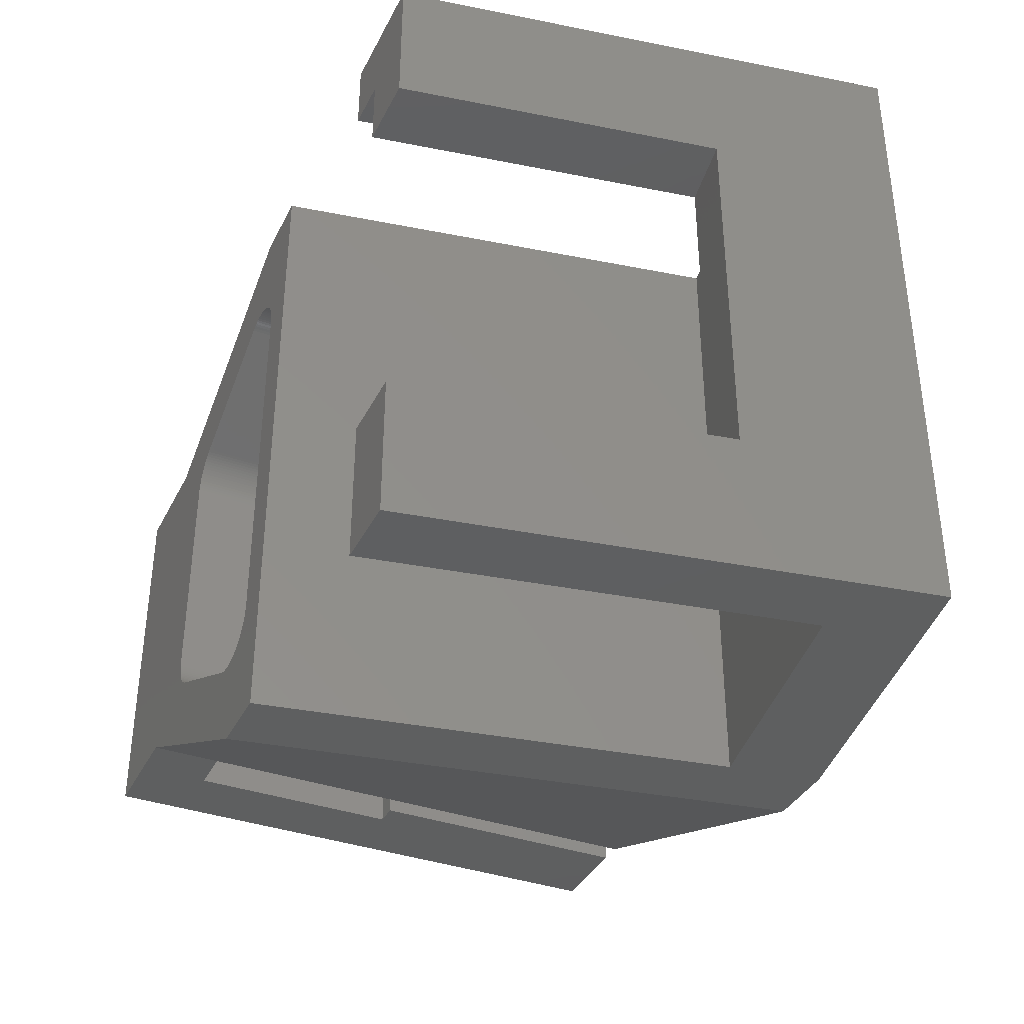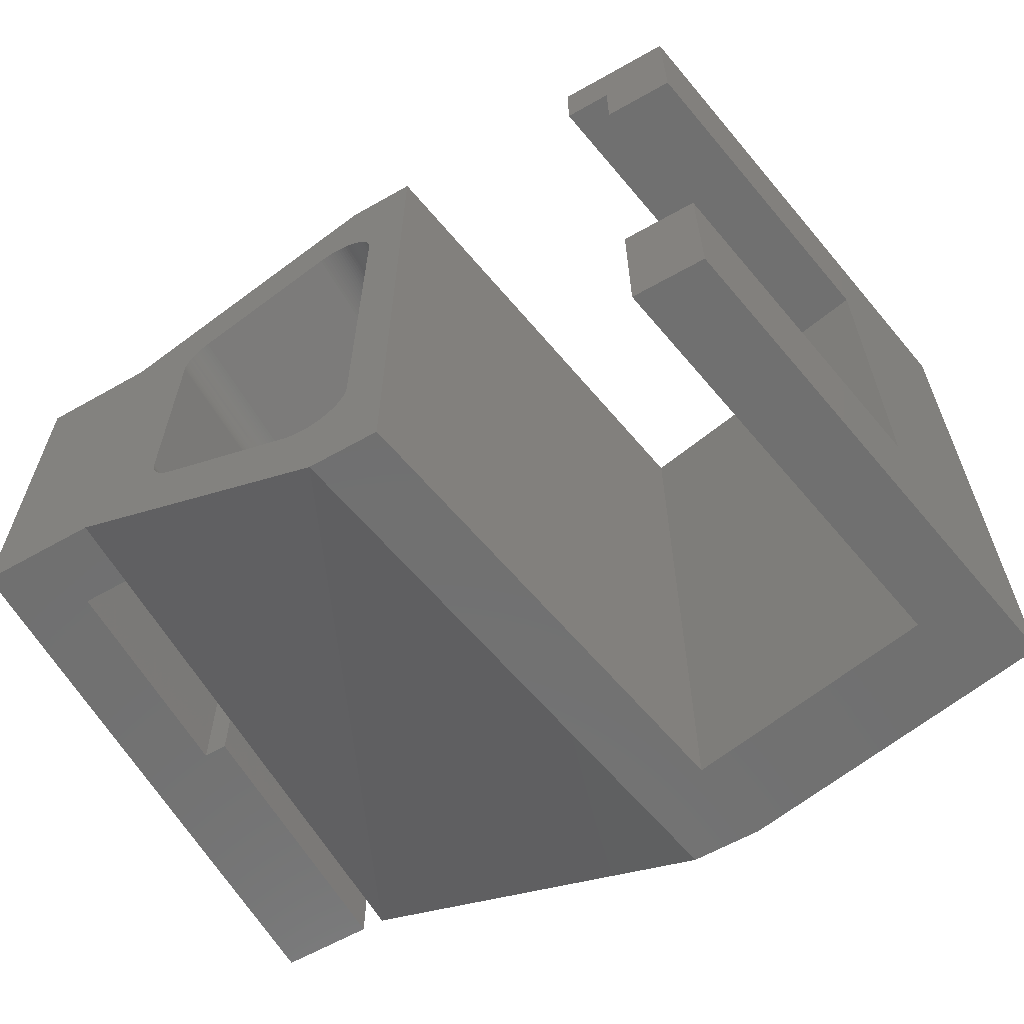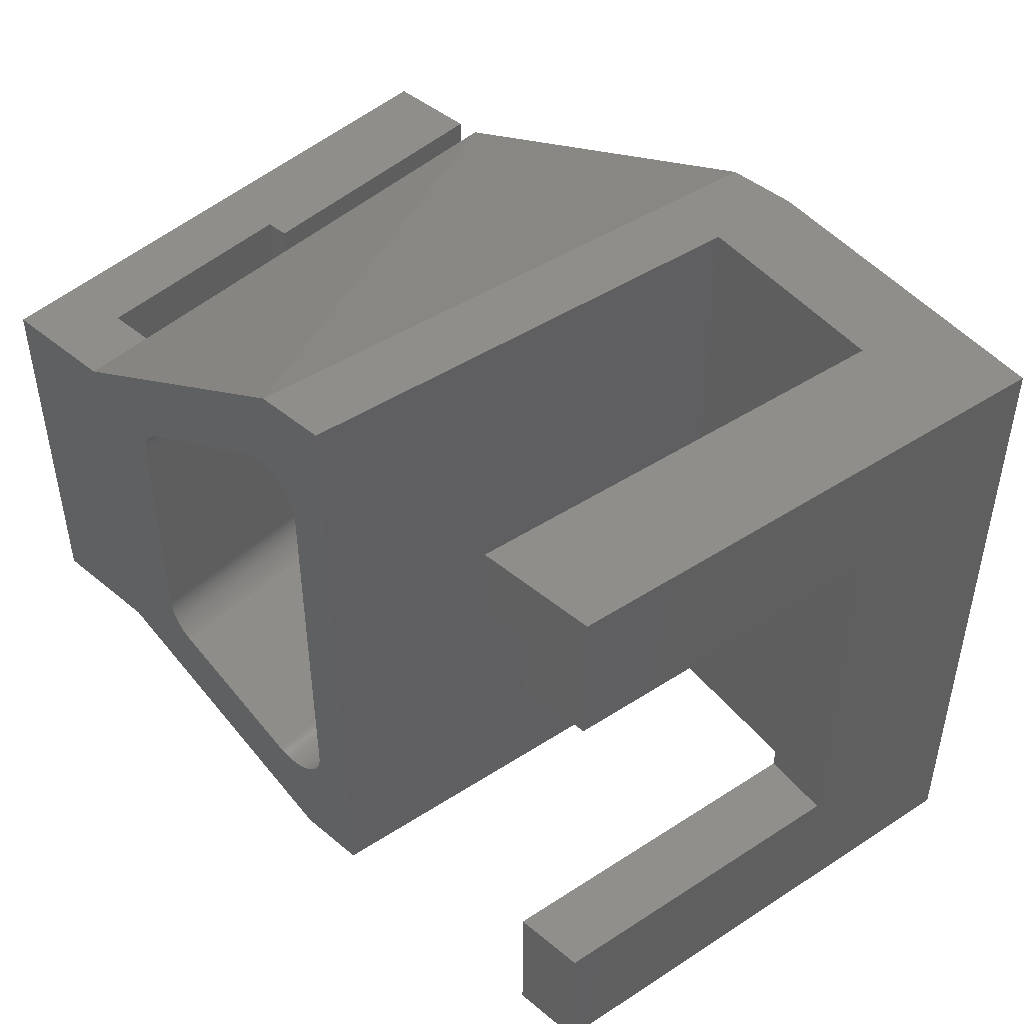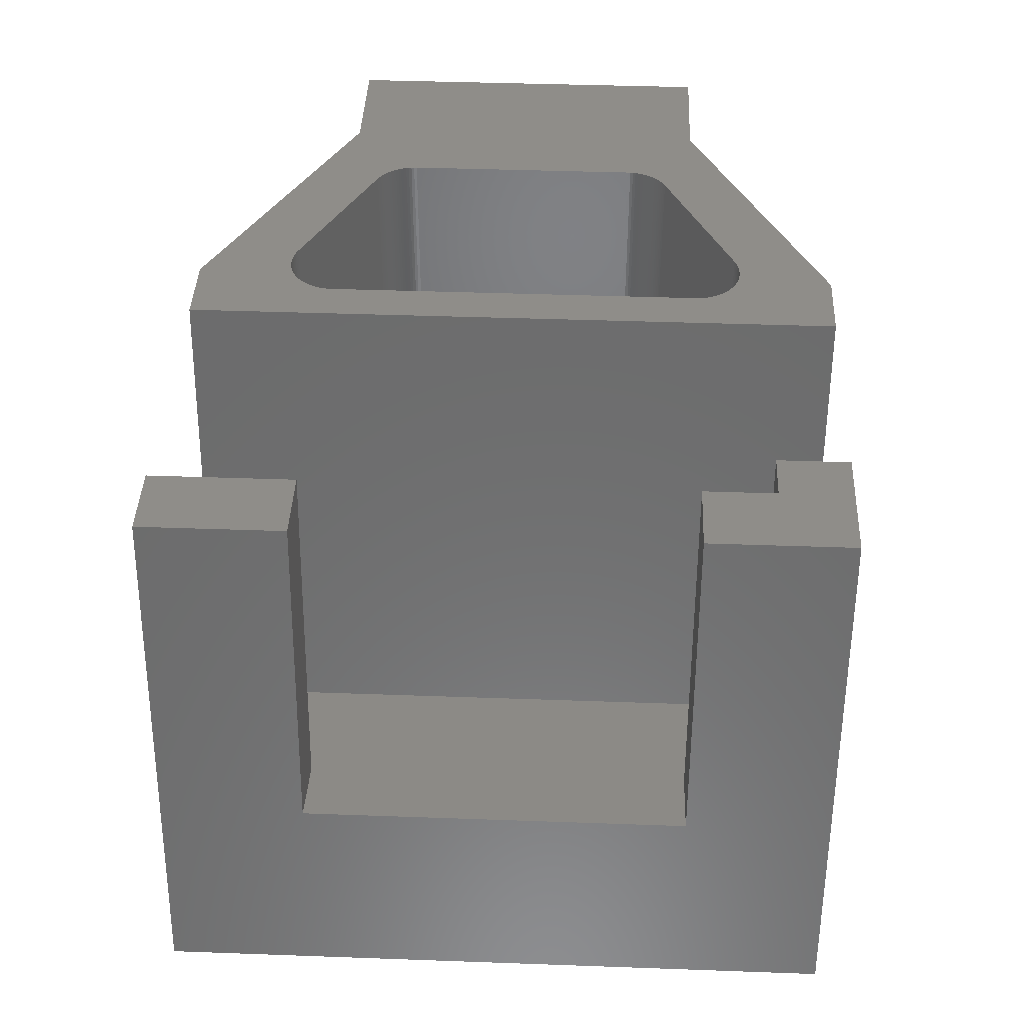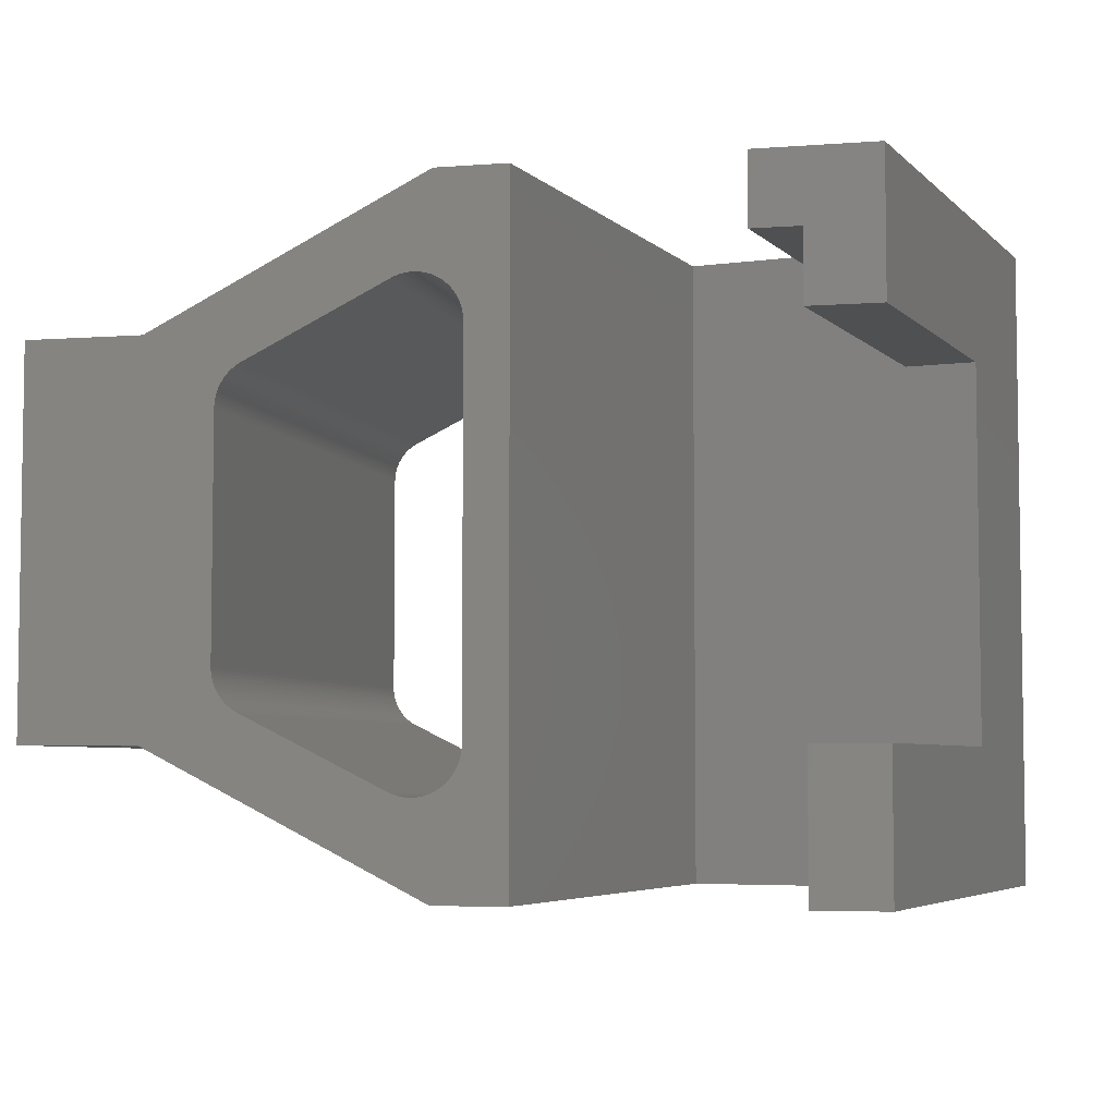
<metadata>
{"format":"stl","ext":"stl","renderer":"f3d","projection":"perspective","resolution":1024,"background":"white","views":[{"elev":-37.0,"azim":65.6,"up":"+Y"},{"elev":-62.2,"azim":29.9,"up":"+Y"},{"elev":46.2,"azim":43.5,"up":"+Y"},{"elev":41.4,"azim":92.5,"up":"+Z"},{"elev":-5.1,"azim":13.1,"up":"+Y"}]}
</metadata>
<code>
# stl→obj: 258 verts, 516 faces
v 16.99 0 12
v 16.99 -3 12
v 18.2 0 5.155
v 18.2 8 5.155
v 16.99 11 12
v 16.99 8 12
v 18.89 11 1.216
v 18.89 -3 1.216
v 12.02 -3 0.003957
v 12.02 11 0.003957
v 8.384 -3 12
v 11.68 -3 1.974
v 9.907 -3 12
v 17.07 -3 2.925
v 10.5 -3 0
v 12.02 -3 0
v 15.47 -3 12
v 16.08 11 2.751
v 14.45 11 12
v 11.68 11 1.974
v 8.384 11 12
v 9.907 11 12
v 10.5 11 0
v 12.02 11 0
v 17.07 9.5 2.925
v 16.72 8 4.894
v 15.47 9.5 12
v 16.72 0 4.894
v 15.47 0 12
v 15.47 8 12
v 16.08 9.5 2.751
v 14.45 9.5 12
v 0 0 0
v 0 8 12
v 0 8 0
v 0 0 12
v 9 8 12
v 8.998 8.063 12
v 8.992 8.125 12
v 8.982 8.187 12
v 8.969 8.249 12
v 8.951 8.309 12
v 8.93 8.368 12
v 8.905 8.426 12
v 8.876 8.482 12
v 8.844 8.536 12
v 8.809 8.588 12
v 8.771 8.637 12
v 8.729 8.685 12
v 8.685 8.729 12
v 8.637 8.771 12
v 8.588 8.809 12
v 8.536 8.844 12
v 8.482 8.876 12
v 8.426 8.905 12
v 8.368 8.93 12
v 8.309 8.951 12
v 8.249 8.969 12
v 8.187 8.982 12
v 8.125 8.992 12
v 8.063 8.998 12
v 8 9 12
v 7.937 8.998 12
v 7.875 8.992 12
v 7.813 8.982 12
v 7.751 8.969 12
v 7.691 8.951 12
v 7.632 8.93 12
v 7.574 8.905 12
v 2.5 8 12
v 4.574 7.405 12
v 4.518 7.376 12
v 4.464 7.344 12
v 4.412 7.309 12
v 4.363 7.271 12
v 4 6.5 12
v 4.002 6.563 12
v 4.008 6.625 12
v 4.018 6.687 12
v 4.031 6.749 12
v 4.049 6.809 12
v 4.07 6.868 12
v 4.095 6.926 12
v 4.124 6.982 12
v 4.156 7.036 12
v 4.191 7.088 12
v 4.229 7.137 12
v 4.271 7.185 12
v 4.315 7.229 12
v 9 0 12
v 8.998 -0.06279 12
v 8.992 -0.1253 12
v 8.982 -0.1874 12
v 8.969 -0.2487 12
v 8.951 -0.309 12
v 8.93 -0.3681 12
v 8.905 -0.4258 12
v 8.876 -0.4818 12
v 8.844 -0.5358 12
v 8.809 -0.5878 12
v 8.771 -0.6374 12
v 8.729 -0.6845 12
v 8.685 -0.729 12
v 8.637 -0.7705 12
v 8.588 -0.809 12
v 8.536 -0.8443 12
v 8.482 -0.8763 12
v 8.426 -0.9048 12
v 8.368 -0.9298 12
v 8.309 -0.9511 12
v 8.249 -0.9686 12
v 8.187 -0.9823 12
v 8.125 -0.9921 12
v 8.063 -0.998 12
v 8 -1 12
v 7.937 -0.998 12
v 7.875 -0.9921 12
v 7.813 -0.9823 12
v 7.751 -0.9686 12
v 7.691 -0.9511 12
v 7.632 -0.9298 12
v 7.574 -0.9048 12
v 2.5 0 12
v 4.574 0.5952 12
v 4.518 0.6237 12
v 4.464 0.6557 12
v 4.412 0.691 12
v 4.363 0.7295 12
v 4.315 0.771 12
v 4 1.5 12
v 4.002 1.437 12
v 4.271 0.8155 12
v 4.229 0.8626 12
v 4.191 0.9122 12
v 4.156 0.9642 12
v 4.124 1.018 12
v 4.095 1.074 12
v 4.07 1.132 12
v 4.049 1.191 12
v 4.031 1.251 12
v 4.008 1.375 12
v 4.018 1.313 12
v 2.5 0 0
v 2.5 8 10.5
v 2.5 8 0
v 2.5 0 10.5
v 2 8 5.9
v 2 8 0
v 1.5 8 5.9
v 1.5 8 10.5
v 2 0 0
v 1.5 0 10.5
v 1.5 0 5.9
v 2 0 5.9
v 8.969 -0.2487 0
v 9 0 0
v 9 8 0
v 8.998 -0.06279 0
v 8.992 -0.1253 0
v 8.982 -0.1874 0
v 8.951 -0.309 0
v 8.93 -0.3681 0
v 8.905 -0.4258 0
v 8.876 -0.4818 0
v 8.844 -0.5358 0
v 8.809 -0.5878 0
v 8.771 -0.6374 0
v 8.729 -0.6845 0
v 8.685 -0.729 0
v 8.637 -0.7705 0
v 8.588 -0.809 0
v 8.536 -0.8443 0
v 8.482 -0.8763 0
v 8.426 -0.9048 0
v 8.368 -0.9298 0
v 8.309 -0.9511 0
v 8.249 -0.9686 0
v 8.187 -0.9823 0
v 8.125 -0.9921 0
v 8.063 -0.998 0
v 8 -1 0
v 7.937 -0.998 0
v 7.875 -0.9921 0
v 7.813 -0.9823 0
v 7.751 -0.9686 0
v 7.691 -0.9511 0
v 7.632 -0.9298 0
v 7.574 -0.9048 0
v 4.574 0.5952 0
v 4.518 0.6237 0
v 4 1.5 0
v 4 6.5 0
v 4.002 1.437 0
v 4.008 1.375 0
v 4.018 1.313 0
v 4.031 1.251 0
v 4.049 1.191 0
v 4.07 1.132 0
v 4.095 1.074 0
v 4.124 1.018 0
v 4.156 0.9642 0
v 4.191 0.9122 0
v 4.229 0.8626 0
v 4.271 0.8155 0
v 4.315 0.771 0
v 4.363 0.7295 0
v 4.412 0.691 0
v 4.464 0.6557 0
v 8.998 8.063 0
v 8.992 8.125 0
v 8.982 8.187 0
v 8.969 8.249 0
v 8.951 8.309 0
v 8.93 8.368 0
v 8.905 8.426 0
v 8.876 8.482 0
v 8.844 8.536 0
v 8.809 8.588 0
v 8.771 8.637 0
v 8.729 8.685 0
v 8.685 8.729 0
v 8.637 8.771 0
v 8.588 8.809 0
v 8.536 8.844 0
v 8.482 8.876 0
v 8.426 8.905 0
v 8.368 8.93 0
v 8.309 8.951 0
v 8.249 8.969 0
v 8.187 8.982 0
v 8.125 8.992 0
v 8.063 8.998 0
v 8 9 0
v 7.937 8.998 0
v 7.875 8.992 0
v 7.813 8.982 0
v 7.751 8.969 0
v 7.691 8.951 0
v 7.632 8.93 0
v 7.574 8.905 0
v 4.574 7.405 0
v 4.518 7.376 0
v 4.464 7.344 0
v 4.002 6.563 0
v 4.008 6.625 0
v 4.018 6.687 0
v 4.412 7.309 0
v 4.363 7.271 0
v 4.315 7.229 0
v 4.271 7.185 0
v 4.229 7.137 0
v 4.191 7.088 0
v 4.156 7.036 0
v 4.124 6.982 0
v 4.095 6.926 0
v 4.07 6.868 0
v 4.049 6.809 0
v 4.031 6.749 0
f 1 2 3
f 4 5 6
f 5 4 7
f 3 7 4
f 3 8 7
f 8 3 2
f 9 7 8
f 7 9 10
f 11 12 13
f 14 9 8
f 15 12 11
f 12 15 9
f 9 15 16
f 14 2 17
f 14 8 2
f 9 14 12
f 5 18 19
f 10 18 7
f 7 18 5
f 20 21 22
f 18 10 20
f 23 20 10
f 23 10 24
f 20 23 21
f 25 26 27
f 25 28 26
f 14 28 25
f 17 28 14
f 28 17 29
f 27 26 30
f 18 20 31
f 31 14 25
f 12 31 20
f 31 12 14
f 26 6 30
f 6 26 4
f 26 3 4
f 3 26 28
f 28 1 3
f 1 28 29
f 31 19 18
f 19 31 32
f 31 27 32
f 27 31 25
f 5 27 6
f 19 27 5
f 27 19 32
f 6 27 30
f 29 2 1
f 2 29 17
f 33 34 35
f 34 33 36
f 22 37 13
f 22 38 37
f 22 39 38
f 22 40 39
f 22 41 40
f 22 42 41
f 22 43 42
f 22 44 43
f 22 45 44
f 22 46 45
f 22 47 46
f 22 48 47
f 22 49 48
f 22 50 49
f 22 51 50
f 22 52 51
f 22 53 52
f 22 54 53
f 21 54 22
f 54 21 55
f 21 56 55
f 21 57 56
f 21 58 57
f 21 59 58
f 21 60 59
f 21 61 60
f 21 62 61
f 21 63 62
f 21 64 63
f 21 65 64
f 21 66 65
f 21 67 66
f 21 68 67
f 21 69 68
f 70 69 21
f 69 70 71
f 71 70 72
f 72 70 73
f 73 70 74
f 74 70 75
f 34 76 70
f 77 70 76
f 78 70 77
f 79 70 78
f 80 70 79
f 81 70 80
f 82 70 81
f 83 70 82
f 84 70 83
f 85 70 84
f 86 70 85
f 87 70 86
f 88 70 87
f 89 70 88
f 75 70 89
f 90 13 37
f 91 13 90
f 92 13 91
f 93 13 92
f 94 13 93
f 95 13 94
f 96 13 95
f 97 13 96
f 98 13 97
f 99 13 98
f 100 13 99
f 101 13 100
f 102 13 101
f 103 13 102
f 104 13 103
f 105 13 104
f 106 13 105
f 107 13 106
f 11 107 108
f 107 11 13
f 109 11 108
f 110 11 109
f 111 11 110
f 112 11 111
f 113 11 112
f 114 11 113
f 115 11 114
f 116 11 115
f 117 11 116
f 118 11 117
f 119 11 118
f 120 11 119
f 121 11 120
f 122 11 121
f 123 122 124
f 123 124 125
f 123 125 126
f 123 126 127
f 123 127 128
f 123 128 129
f 76 34 130
f 36 130 34
f 123 130 36
f 130 123 131
f 122 123 11
f 132 123 129
f 133 123 132
f 134 123 133
f 135 123 134
f 136 123 135
f 137 123 136
f 138 123 137
f 139 123 138
f 140 123 139
f 131 123 141
f 141 123 142
f 142 123 140
f 143 144 145
f 144 143 146
f 147 148 149
f 150 70 144
f 70 150 34
f 149 34 150
f 35 149 148
f 149 35 34
f 33 148 151
f 148 33 35
f 36 152 123
f 36 153 152
f 33 153 36
f 151 153 33
f 153 151 154
f 123 152 146
f 152 149 150
f 149 152 153
f 152 144 146
f 144 152 150
f 149 154 147
f 154 149 153
f 154 148 147
f 148 154 151
f 146 11 123
f 11 146 143
f 21 144 70
f 144 21 145
f 155 16 15
f 16 156 24
f 157 24 156
f 16 158 156
f 16 159 158
f 16 160 159
f 16 155 160
f 15 161 155
f 15 162 161
f 15 163 162
f 15 164 163
f 15 165 164
f 15 166 165
f 15 167 166
f 15 168 167
f 15 169 168
f 15 170 169
f 15 171 170
f 15 172 171
f 15 173 172
f 15 174 173
f 15 175 174
f 15 176 175
f 15 177 176
f 15 178 177
f 15 179 178
f 15 180 179
f 15 181 180
f 15 182 181
f 15 183 182
f 15 184 183
f 15 185 184
f 15 186 185
f 15 187 186
f 15 188 187
f 143 188 15
f 188 143 189
f 189 143 190
f 191 143 192
f 193 143 191
f 194 143 193
f 195 143 194
f 196 143 195
f 197 143 196
f 198 143 197
f 199 143 198
f 200 143 199
f 201 143 200
f 202 143 201
f 203 143 202
f 204 143 203
f 205 143 204
f 206 143 205
f 207 143 206
f 208 143 207
f 190 143 208
f 209 24 157
f 210 24 209
f 211 24 210
f 212 24 211
f 24 212 23
f 213 23 212
f 214 23 213
f 215 23 214
f 216 23 215
f 217 23 216
f 218 23 217
f 219 23 218
f 220 23 219
f 221 23 220
f 222 23 221
f 223 23 222
f 224 23 223
f 225 23 224
f 226 23 225
f 227 23 226
f 228 23 227
f 229 23 228
f 230 23 229
f 231 23 230
f 232 23 231
f 233 23 232
f 234 23 233
f 235 23 234
f 236 23 235
f 237 23 236
f 238 23 237
f 239 23 238
f 240 23 239
f 145 240 241
f 145 241 242
f 145 242 243
f 145 192 143
f 192 145 244
f 244 145 245
f 245 145 246
f 240 145 23
f 247 145 243
f 248 145 247
f 249 145 248
f 250 145 249
f 251 145 250
f 252 145 251
f 253 145 252
f 254 145 253
f 255 145 254
f 256 145 255
f 257 145 256
f 258 145 257
f 246 145 258
f 9 24 10
f 24 9 16
f 13 20 22
f 20 13 12
f 11 143 15
f 23 145 21
f 130 192 76
f 192 130 191
f 208 127 126
f 127 208 207
f 76 244 77
f 244 76 192
f 210 40 211
f 40 210 39
f 158 90 156
f 90 158 91
f 156 37 157
f 37 156 90
f 82 255 83
f 255 82 256
f 188 124 122
f 124 188 189
f 167 100 166
f 100 167 101
f 242 71 72
f 71 242 241
f 132 203 133
f 203 132 204
f 215 45 216
f 45 215 44
f 240 68 69
f 68 240 239
f 239 67 68
f 67 239 238
f 131 191 130
f 191 131 193
f 142 194 141
f 194 142 195
f 137 198 138
f 198 137 199
f 139 196 140
f 196 139 197
f 129 204 132
f 204 129 205
f 207 128 127
f 128 207 206
f 133 202 134
f 202 133 203
f 135 200 136
f 200 135 201
f 189 125 124
f 125 189 190
f 190 126 125
f 126 190 208
f 166 99 165
f 99 166 100
f 170 105 104
f 105 170 171
f 186 121 120
f 121 186 187
f 187 122 121
f 122 187 188
f 163 96 162
f 96 163 97
f 238 66 67
f 66 238 237
f 155 93 160
f 93 155 94
f 159 91 158
f 91 159 92
f 160 92 159
f 92 160 93
f 161 94 155
f 94 161 95
f 78 246 79
f 246 78 245
f 79 258 80
f 258 79 246
f 85 252 86
f 252 85 253
f 84 253 85
f 253 84 254
f 86 251 87
f 251 86 252
f 83 254 84
f 254 83 255
f 88 249 89
f 249 88 250
f 241 69 71
f 69 241 240
f 141 193 131
f 193 141 194
f 140 195 142
f 195 140 196
f 136 199 137
f 199 136 200
f 138 197 139
f 197 138 198
f 206 129 128
f 129 206 205
f 134 201 135
f 201 134 202
f 165 98 164
f 98 165 99
f 164 97 163
f 97 164 98
f 184 119 118
f 119 184 185
f 169 102 168
f 102 169 103
f 162 95 161
f 95 162 96
f 220 50 221
f 50 220 49
f 219 49 220
f 49 219 48
f 226 54 55
f 54 226 225
f 235 63 64
f 63 235 234
f 211 41 212
f 41 211 40
f 209 39 210
f 39 209 38
f 157 38 209
f 38 157 37
f 77 245 78
f 245 77 244
f 80 257 81
f 257 80 258
f 81 256 82
f 256 81 257
f 87 250 88
f 250 87 251
f 248 74 75
f 74 248 247
f 249 75 89
f 75 249 248
f 183 118 117
f 118 183 184
f 178 113 112
f 113 178 179
f 180 115 114
f 115 180 181
f 179 114 113
f 114 179 180
f 172 107 106
f 107 172 173
f 174 109 108
f 109 174 175
f 168 101 167
f 101 168 102
f 169 104 103
f 104 169 170
f 185 120 119
f 120 185 186
f 222 50 51
f 50 222 221
f 217 47 218
f 47 217 46
f 223 51 52
f 51 223 222
f 234 62 63
f 62 234 233
f 233 61 62
f 61 233 232
f 232 60 61
f 60 232 231
f 237 65 66
f 65 237 236
f 236 64 65
f 64 236 235
f 247 73 74
f 73 247 243
f 243 72 73
f 72 243 242
f 177 112 111
f 112 177 178
f 181 116 115
f 116 181 182
f 182 117 116
f 117 182 183
f 173 108 107
f 108 173 174
f 171 106 105
f 106 171 172
f 175 110 109
f 110 175 176
f 176 111 110
f 111 176 177
f 214 44 215
f 44 214 43
f 213 43 214
f 43 213 42
f 212 42 213
f 42 212 41
f 218 48 219
f 48 218 47
f 216 46 217
f 46 216 45
f 230 58 59
f 58 230 229
f 231 59 60
f 59 231 230
f 227 55 56
f 55 227 226
f 225 53 54
f 53 225 224
f 224 52 53
f 52 224 223
f 229 57 58
f 57 229 228
f 228 56 57
f 56 228 227

</code>
